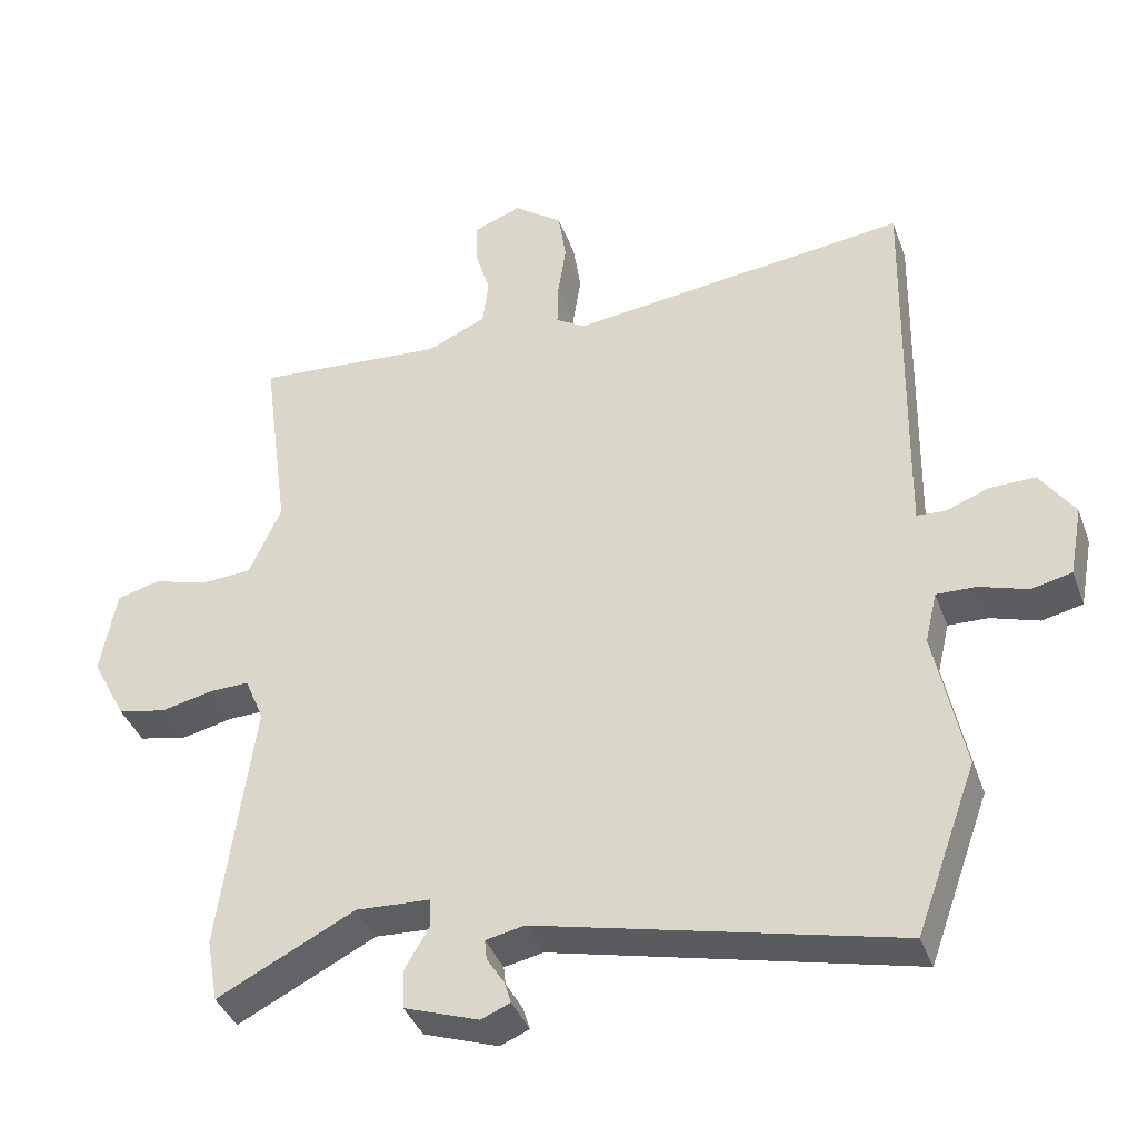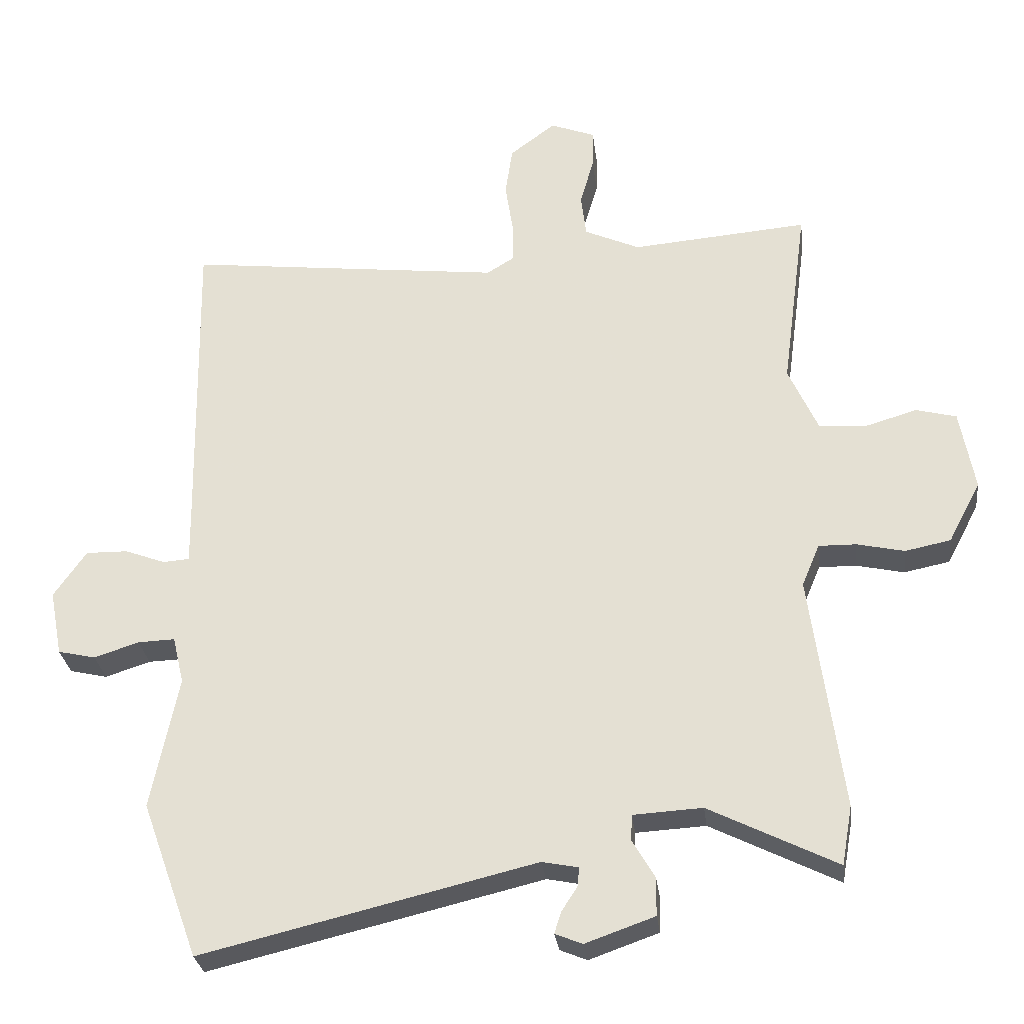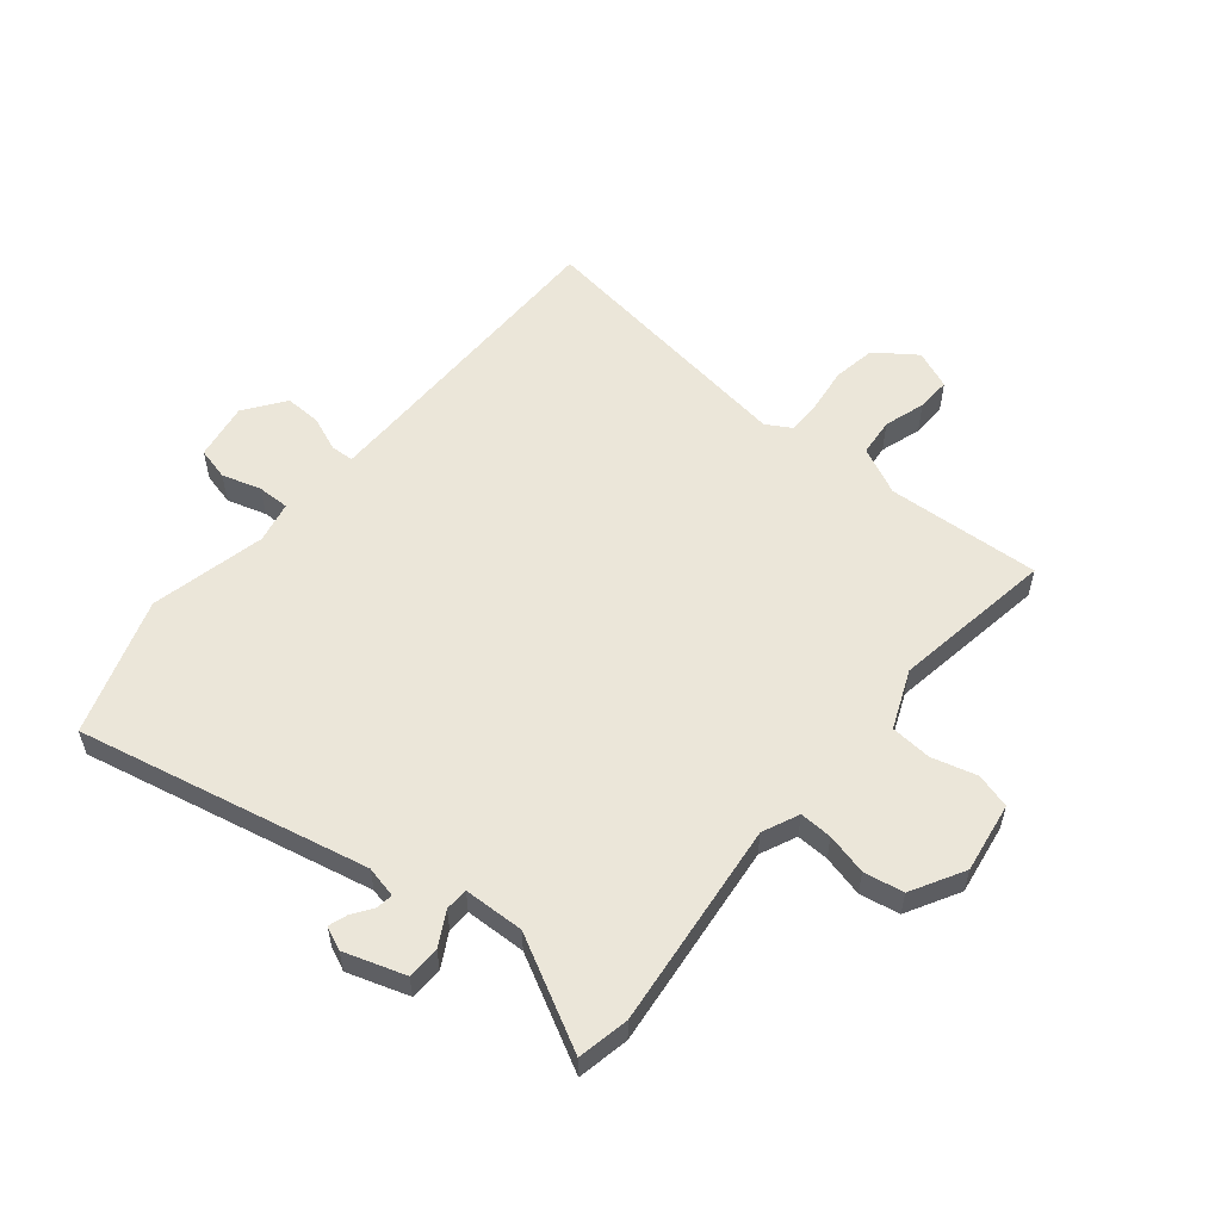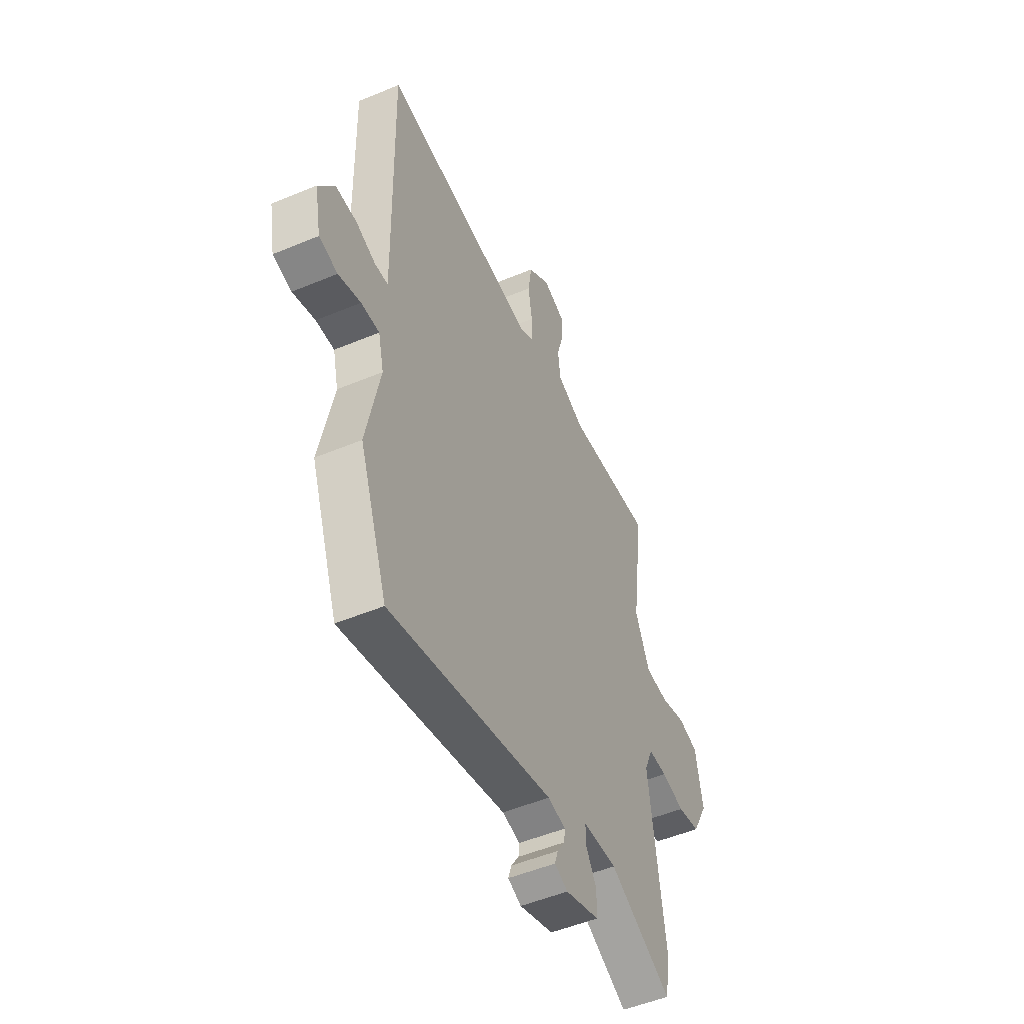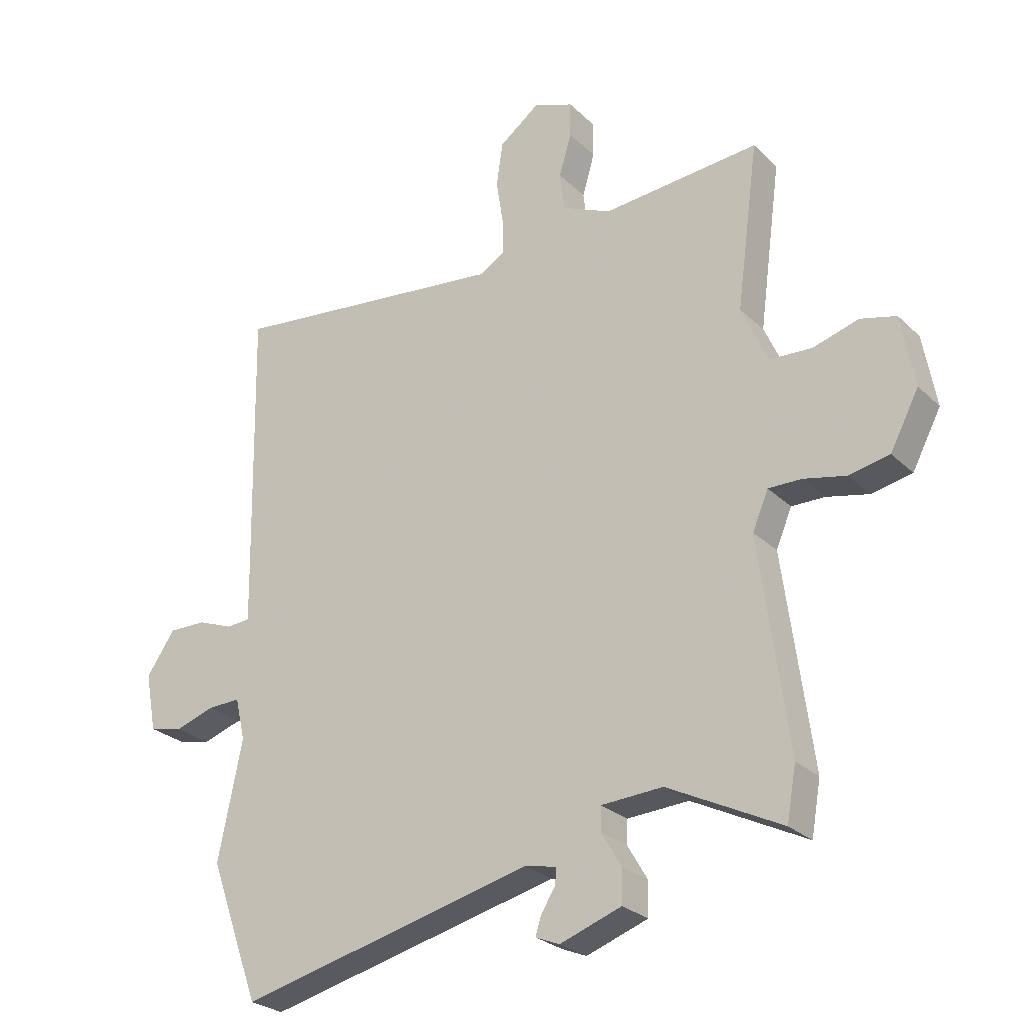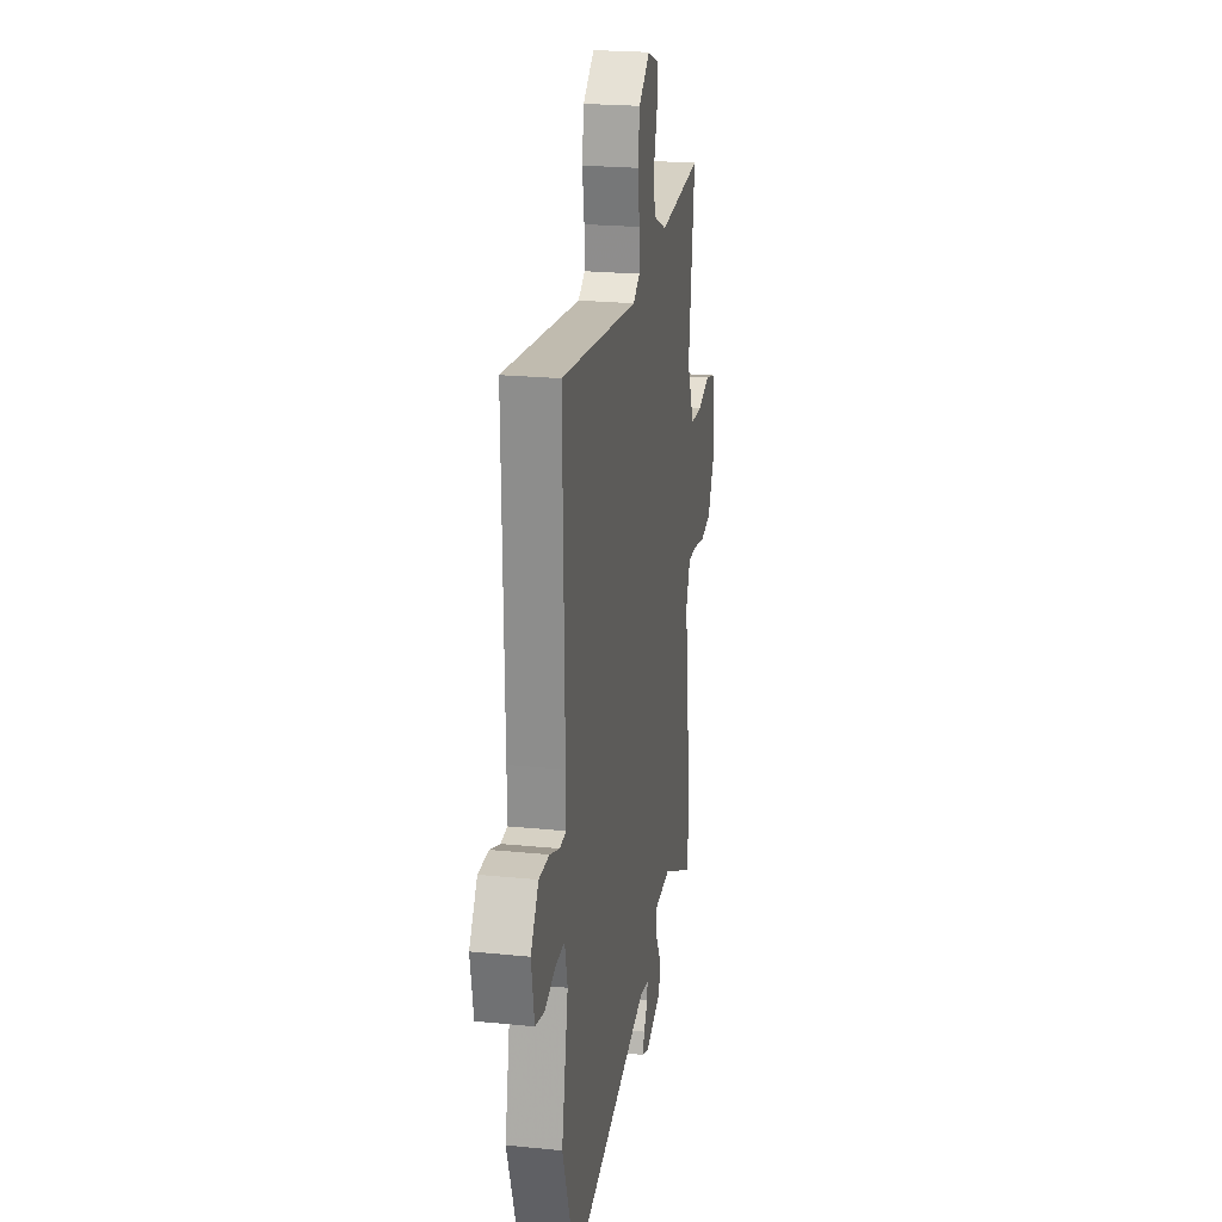
<metadata>
{"format":"obj","ext":"obj","renderer":"f3d","projection":"perspective","resolution":1024,"background":"white","views":[{"elev":-39.1,"azim":19.2,"up":"+Z"},{"elev":-29.0,"azim":-173.1,"up":"+Z"},{"elev":56.2,"azim":-139.2,"up":"+Y"},{"elev":-51.1,"azim":114.5,"up":"+Z"},{"elev":-26.4,"azim":-145.4,"up":"+Z"},{"elev":22.5,"azim":99.9,"up":"+Z"}]}
</metadata>
<code>
v -0.492 0.07 0.553
v -0.224 0.07 0.531
v -0.14 0.07 0.569
v -0.132 0.07 0.635
v -0.153 0.07 0.707
v -0.154 0.07 0.767
v -0.086 0.07 0.793
v -0.017 0.07 0.741
v -0.006 0.07 0.666
v -0.018 0.07 0.588
v -0.019 0.07 0.527
v 0.023 0.07 0.501
v 0.503 0.07 0.557
v 0.494 0.07 0.079
v 0.493 0.07 -0.001
v 0.533 0.07 -0.004
v 0.594 0.07 0.019
v 0.658 0.07 0.02
v 0.707 0.07 -0.051
v 0.688 0.07 -0.151
v 0.631 0.07 -0.164
v 0.563 0.07 -0.142
v 0.507 0.07 -0.14
v 0.49 0.07 -0.212
v 0.531 0.07 -0.414
v 0.445 0.07 -0.651
v -0.059 0.07 -0.53
v -0.114 0.07 -0.541
v -0.111 0.07 -0.57
v -0.087 0.07 -0.607
v -0.077 0.07 -0.639
v -0.118 0.07 -0.656
v -0.223 0.07 -0.619
v -0.224 0.07 -0.562
v -0.19 0.07 -0.504
v -0.191 0.07 -0.464
v -0.296 0.07 -0.458
v -0.49 0.07 -0.555
v -0.506 0.07 -0.465
v -0.458 0.07 -0.105
v -0.485 0.07 -0.041
v -0.542 0.07 -0.042
v -0.614 0.07 -0.058
v -0.683 0.07 -0.044
v -0.732 0.07 0.049
v -0.71 0.07 0.172
v -0.649 0.07 0.188
v -0.571 0.07 0.165
v -0.499 0.07 0.169
v -0.454 0.07 0.27
v -0.492 0 0.553
v -0.224 0 0.531
v -0.14 0 0.569
v -0.132 0 0.635
v -0.153 0 0.707
v -0.154 0 0.767
v -0.086 0 0.793
v -0.017 0 0.741
v -0.006 0 0.666
v -0.018 0 0.588
v -0.019 0 0.527
v 0.023 0 0.501
v 0.503 0 0.557
v 0.494 0 0.079
v 0.493 0 -0.001
v 0.533 0 -0.004
v 0.594 0 0.019
v 0.658 0 0.02
v 0.707 0 -0.051
v 0.688 0 -0.151
v 0.631 0 -0.164
v 0.563 0 -0.142
v 0.507 0 -0.14
v 0.49 0 -0.212
v 0.531 0 -0.414
v 0.445 0 -0.651
v -0.059 0 -0.53
v -0.114 0 -0.541
v -0.111 0 -0.57
v -0.087 0 -0.607
v -0.077 0 -0.639
v -0.118 0 -0.656
v -0.223 0 -0.619
v -0.224 0 -0.562
v -0.19 0 -0.504
v -0.191 0 -0.464
v -0.296 0 -0.458
v -0.49 0 -0.555
v -0.506 0 -0.465
v -0.458 0 -0.105
v -0.485 0 -0.041
v -0.542 0 -0.042
v -0.614 0 -0.058
v -0.683 0 -0.044
v -0.732 0 0.049
v -0.71 0 0.172
v -0.649 0 0.188
v -0.571 0 0.165
v -0.499 0 0.169
v -0.454 0 0.27
f 45 46 47 48
f 45 48 49
f 42 43 44 45
f 41 42 45 49
f 40 41 49 50
f 37 38 39 40
f 36 37 40 50
f 32 33 34 35
f 32 35 36
f 29 30 31 32
f 28 29 32 36
f 27 28 36 50
f 24 25 26 27
f 23 24 27 50
f 19 20 21 22
f 16 17 18 19
f 15 16 19 22
f 12 13 14
f 11 12 14 15
f 7 8 9 10
f 7 10 11
f 4 5 6 7
f 3 4 7 11
f 2 3 11 15
f 15 22 23 50
f 1 2 15 50
f 98 97 96 95
f 99 98 95
f 95 94 93 92
f 99 95 92 91
f 100 99 91 90
f 90 89 88 87
f 100 90 87 86
f 85 84 83 82
f 86 85 82
f 82 81 80 79
f 86 82 79 78
f 100 86 78 77
f 77 76 75 74
f 100 77 74 73
f 72 71 70 69
f 69 68 67 66
f 72 69 66 65
f 64 63 62
f 65 64 62 61
f 60 59 58 57
f 61 60 57
f 57 56 55 54
f 61 57 54 53
f 65 61 53 52
f 100 73 72 65
f 100 65 52 51
f 1 51 52 2
f 2 52 53 3
f 3 53 54 4
f 4 54 55 5
f 5 55 56 6
f 6 56 57 7
f 7 57 58 8
f 8 58 59 9
f 9 59 60 10
f 10 60 61 11
f 11 61 62 12
f 12 62 63 13
f 13 63 64 14
f 14 64 65 15
f 15 65 66 16
f 16 66 67 17
f 17 67 68 18
f 18 68 69 19
f 19 69 70 20
f 20 70 71 21
f 21 71 72 22
f 22 72 73 23
f 23 73 74 24
f 24 74 75 25
f 25 75 76 26
f 26 76 77 27
f 27 77 78 28
f 28 78 79 29
f 29 79 80 30
f 30 80 81 31
f 31 81 82 32
f 32 82 83 33
f 33 83 84 34
f 34 84 85 35
f 35 85 86 36
f 36 86 87 37
f 37 87 88 38
f 38 88 89 39
f 39 89 90 40
f 40 90 91 41
f 41 91 92 42
f 42 92 93 43
f 43 93 94 44
f 44 94 95 45
f 45 95 96 46
f 46 96 97 47
f 47 97 98 48
f 48 98 99 49
f 49 99 100 50
f 50 100 51 1

</code>
